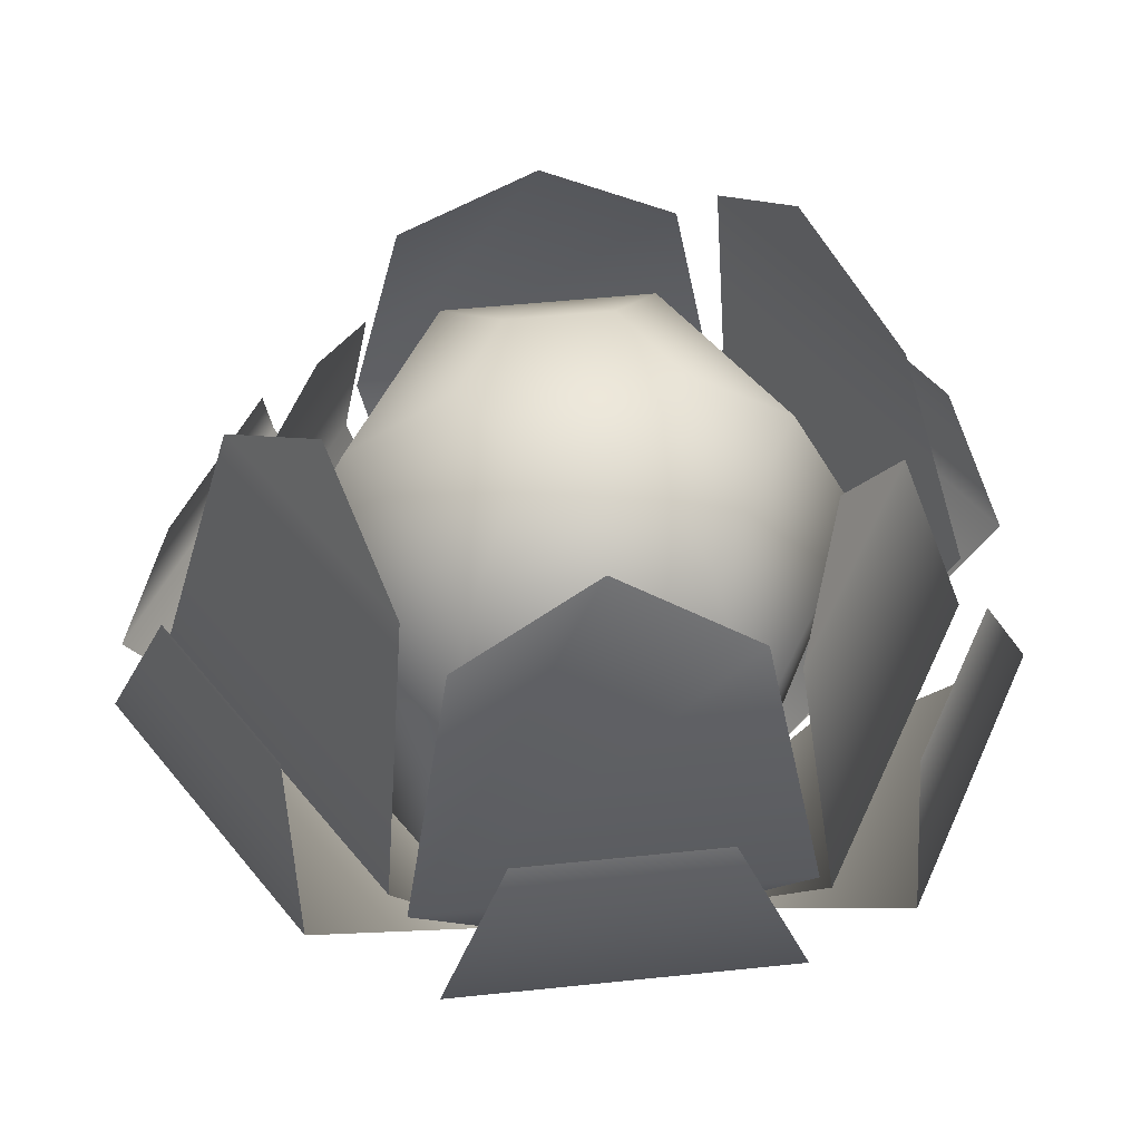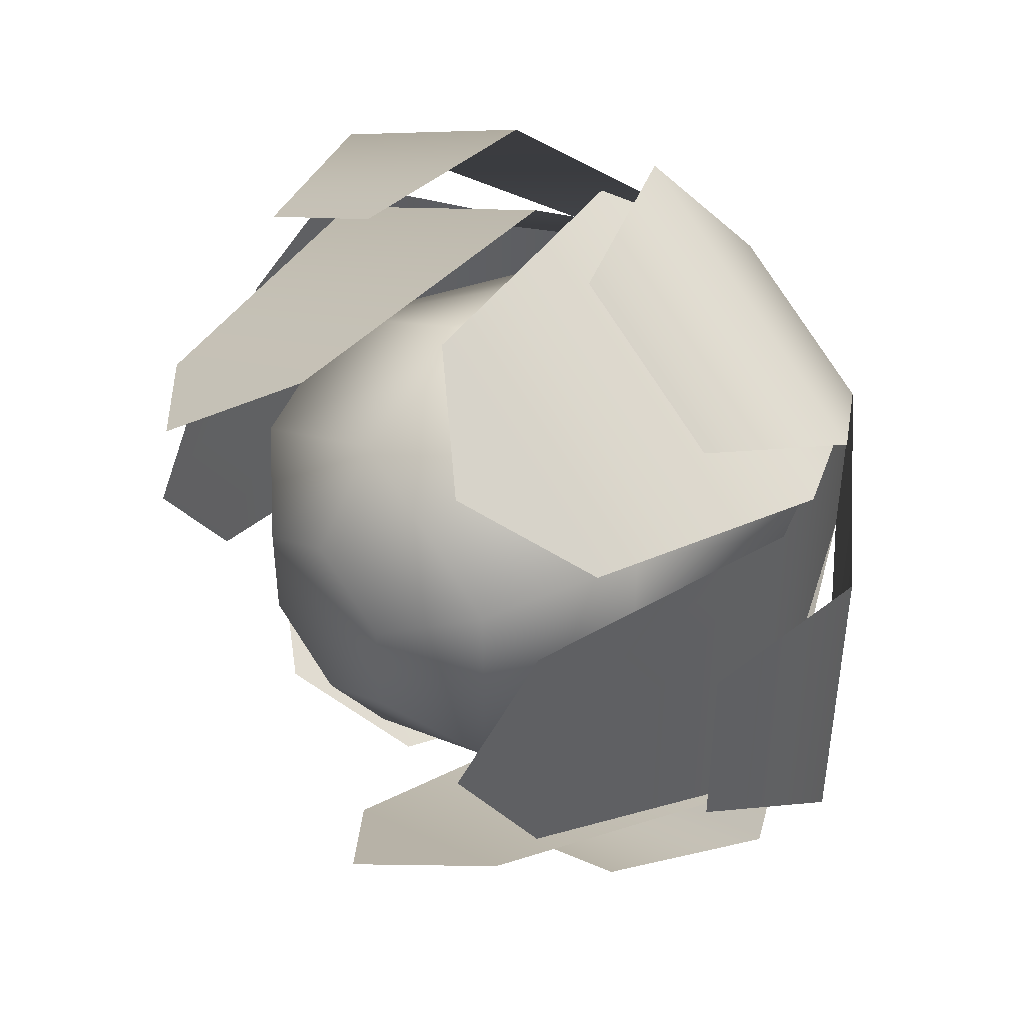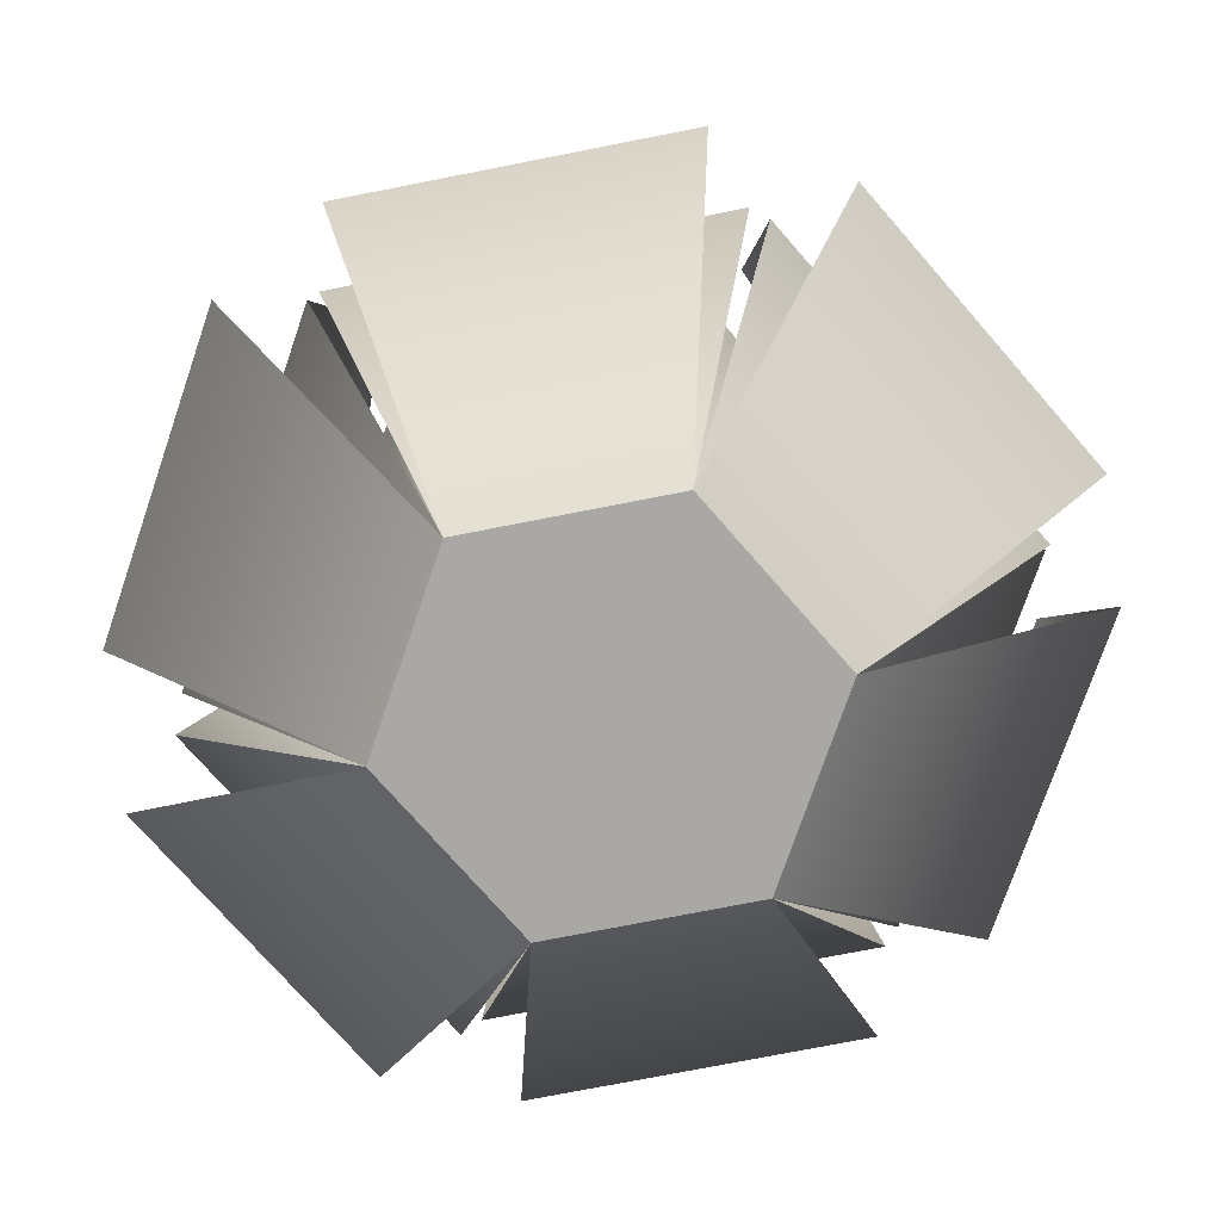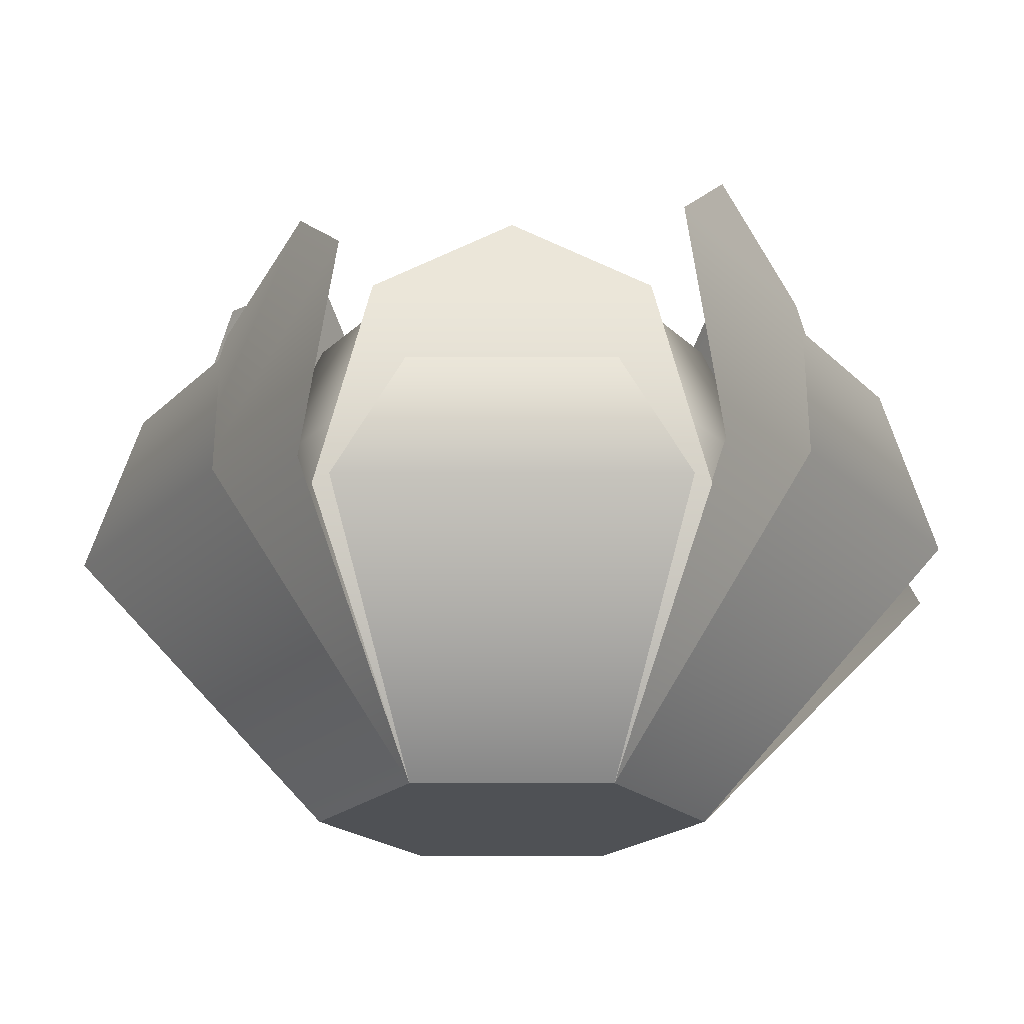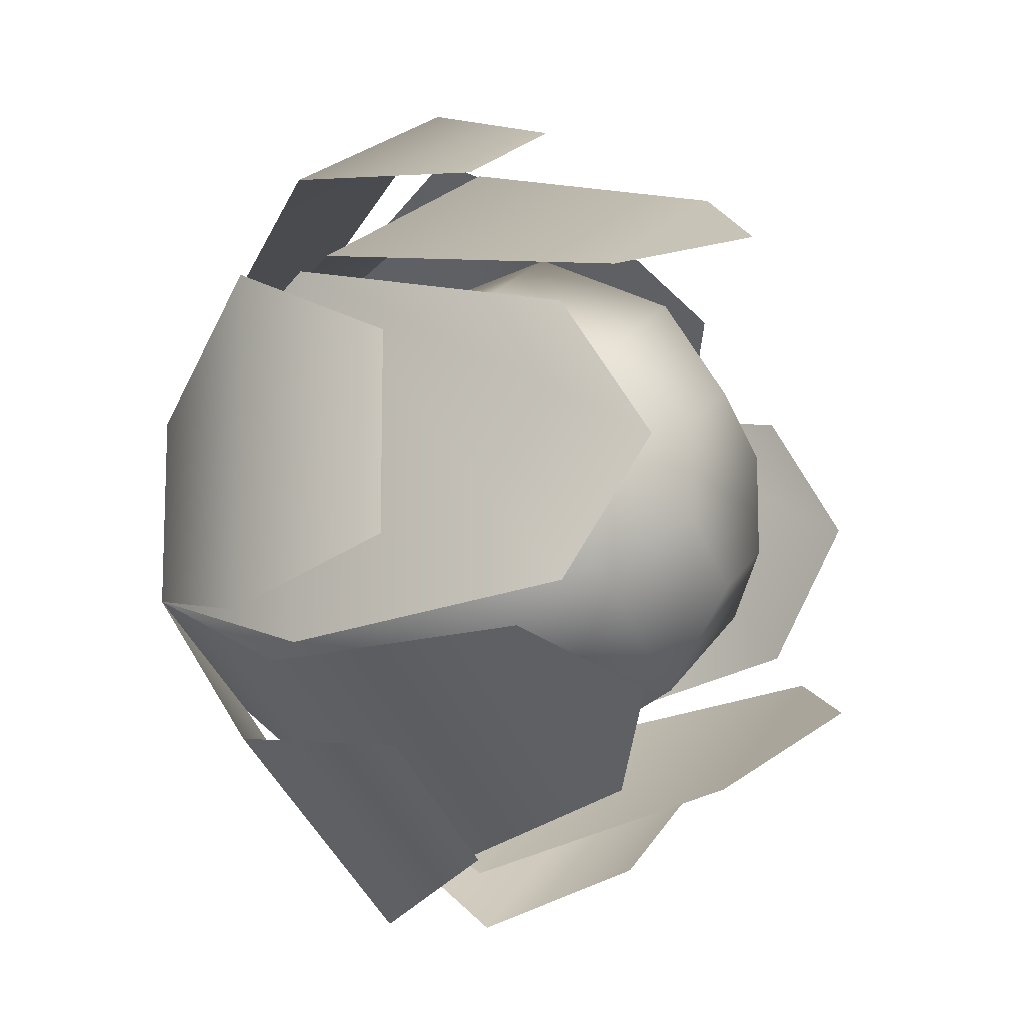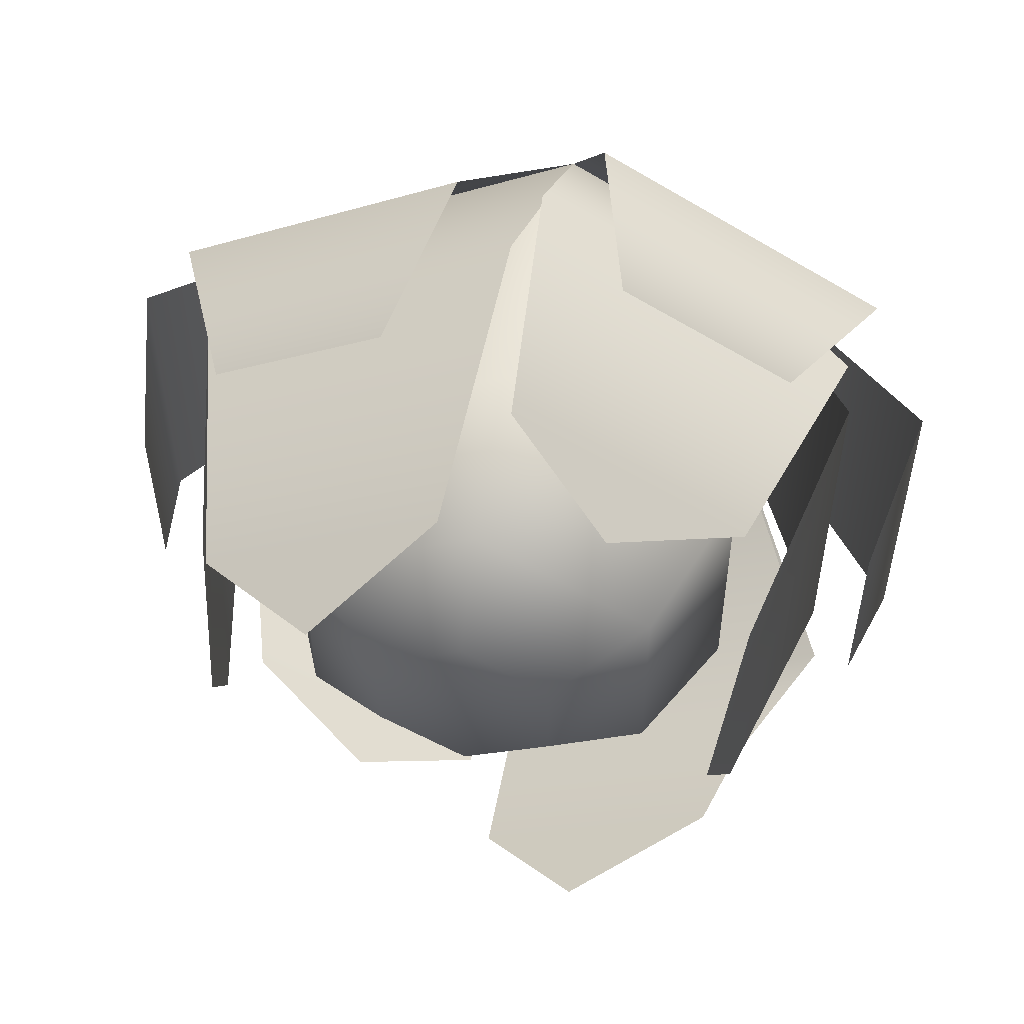
<metadata>
{"format":"obj","ext":"obj","renderer":"f3d","projection":"perspective","resolution":1024,"background":"white","views":[{"elev":48.2,"azim":83.3,"up":"+Y"},{"elev":44.5,"azim":-129.4,"up":"+Z"},{"elev":-75.0,"azim":101.1,"up":"+Y"},{"elev":-19.5,"azim":150.0,"up":"+Y"},{"elev":-12.0,"azim":117.2,"up":"+Z"},{"elev":54.2,"azim":-168.4,"up":"+Z"}]}
</metadata>
<code>
g cauliflower
v 0.1897 0.1163 -0.075 1 1 1
v 0.1897 0.1163 0.075 1 1 1
v 0.1756 0.1811 -0.045 1 1 1
v 0.1756 0.1811 0.045 1 1 1
v 0.155 0.1256 -0.085 1 1 1
v 0.155 0.1256 0.085 1 1 1
v 0.1272 0.2431 -0.06246 1 1 1
v 0.1179 0.282 -1.083e-14 1 1 1
v 0.1272 0.2431 0.06246 1 1 1
v -0.155 0.1256 -0.085 1 1 1
v -0.1272 0.2431 -0.06246 1 1 1
v -0.155 0.1256 0.085 1 1 1
v -0.1179 0.282 -7.219e-15 1 1 1
v -0.1272 0.2431 0.06246 1 1 1
v -0.1897 0.1163 -0.075 1 1 1
v -0.1756 0.1811 -0.045 1 1 1
v -0.1897 0.1163 0.075 1 1 1
v -0.1756 0.1811 0.045 1 1 1
v 0.02991 0.1035 -0.2018 1 1 1
v 0.1598 0.1035 -0.1268 1 1 1
v 0.04881 0.1612 -0.1745 1 1 1
v 0.1268 0.1612 -0.1295 1 1 1
v 0.003908 0.1118 -0.1768 1 1 1
v 0.1511 0.1118 -0.09177 1 1 1
v 0.009491 0.2164 -0.1414 1 1 1
v 0.1177 0.2164 -0.0789 1 1 1
v 0.05897 0.251 -0.1021 1 1 1
v -0.003908 0.1042 0.1768 1 1 1
v -0.1511 0.1042 0.09177 1 1 1
v -0.009491 0.2018 0.1414 1 1 1
v -0.1177 0.2018 0.0789 1 1 1
v -0.05897 0.2341 0.1021 1 1 1
v -0.02991 0.09652 0.2018 1 1 1
v -0.1598 0.09652 0.1268 1 1 1
v -0.04881 0.1503 0.1745 1 1 1
v -0.1268 0.1503 0.1295 1 1 1
v -0.1511 0.1344 -0.09177 1 1 1
v -0.003908 0.1344 -0.1768 1 1 1
v -0.1177 0.2601 -0.0789 1 1 1
v -0.009491 0.2601 -0.1414 1 1 1
v -0.05897 0.3018 -0.1021 1 1 1
v -0.1598 0.1244 -0.1268 1 1 1
v -0.02991 0.1244 -0.2018 1 1 1
v -0.1268 0.1938 -0.1295 1 1 1
v -0.04881 0.1938 -0.1745 1 1 1
v 0.1598 0.1268 0.1268 1 1 1
v 0.02991 0.1268 0.2018 1 1 1
v 0.1268 0.1974 0.1295 1 1 1
v 0.04881 0.1974 0.1745 1 1 1
v 0.1511 0.1369 0.09177 1 1 1
v 0.003908 0.1369 0.1768 1 1 1
v 0.1177 0.265 0.0789 1 1 1
v 0.009491 0.265 0.1414 1 1 1
v 0.05897 0.3074 0.1021 1 1 1
v 3.249e-15 0 -0.09 1 1 1
v 0.07794 0 -0.045 1 1 1
v -8.302e-15 0 0.09 1 1 1
v -0.07794 0 0.045 1 1 1
v -0.07794 0 -0.045 1 1 1
v 0.07794 0 0.045 1 1 1
v 2.527e-15 0 -0.09 1 1 1
v -0.1104 0.1714 -0.06376 1 1 1
v 0 0.1714 -0.1275 1 1 1
v -0.1104 0.1714 0.06376 1 1 1
v 0.1104 0.1714 -0.06376 1 1 1
v -9.024e-15 0 0.09 1 1 1
v 0.1104 0.1714 0.06376 1 1 1
v 0 0.1714 0.1275 1 1 1
v 0.08178 0.238 0.04721 1 1 1
v 7.219e-16 0.238 0.09443 1 1 1
v -0.08178 0.238 -0.04721 1 1 1
v -0.08178 0.238 0.04721 1 1 1
v 7.219e-16 0.238 -0.09443 1 1 1
v -1.444e-15 0.268 -0.04721 1 1 1
v -0.04089 0.268 -0.02361 1 1 1
v 0.08178 0.238 -0.04721 1 1 1
v 0.04089 0.268 -0.02361 1 1 1
v 0.04089 0.268 0.02361 1 1 1
v -1.444e-15 0.268 0.04721 1 1 1
v -0.04089 0.268 0.02361 1 1 1
f 3 2 1
f 2 3 4
f 1 2 3
f 4 3 2
f 7 6 5
f 6 7 8
f 6 8 9
f 5 6 7
f 8 7 6
f 9 8 6
f 12 11 10
f 11 12 13
f 13 12 14
f 10 11 12
f 13 12 11
f 14 12 13
f 17 16 15
f 16 17 18
f 15 16 17
f 18 17 16
f 21 20 19
f 20 21 22
f 19 20 21
f 22 21 20
f 25 24 23
f 24 25 26
f 26 25 27
f 23 24 25
f 26 25 24
f 27 25 26
f 30 29 28
f 29 30 31
f 31 30 32
f 28 29 30
f 31 30 29
f 32 30 31
f 35 34 33
f 34 35 36
f 33 34 35
f 36 35 34
f 39 38 37
f 38 39 40
f 40 39 41
f 37 38 39
f 40 39 38
f 41 39 40
f 44 43 42
f 43 44 45
f 42 43 44
f 45 44 43
f 48 47 46
f 47 48 49
f 46 47 48
f 49 48 47
f 52 51 50
f 51 52 53
f 53 52 54
f 50 51 52
f 53 52 51
f 54 52 53
f 23 56 55
f 56 23 24
f 55 56 23
f 24 23 56
f 56 19 20
f 19 56 55
f 20 19 56
f 55 56 19
f 28 58 57
f 58 28 29
f 57 58 28
f 29 28 58
f 33 58 57
f 58 33 34
f 57 58 33
f 34 33 58
f 37 55 59
f 55 37 38
f 59 55 37
f 38 37 55
f 50 57 60
f 57 50 51
f 60 57 50
f 51 50 57
f 59 43 55
f 43 59 42
f 55 43 59
f 42 59 43
f 47 60 46
f 60 47 57
f 46 60 47
f 57 47 60
f 57 56 60
f 56 57 55
f 55 57 59
f 59 57 58
f 2 56 1
f 56 2 60
f 1 56 2
f 60 2 56
f 6 56 5
f 56 6 60
f 5 56 6
f 60 6 56
f 59 17 15
f 17 59 58
f 15 17 59
f 58 59 17
f 59 12 10
f 12 59 58
f 10 12 59
f 58 59 12
f 62 61 59
f 61 62 63
f 59 64 62
f 64 59 58
f 63 56 61
f 56 63 65
f 67 66 60
f 66 67 68
f 68 58 66
f 58 68 64
f 69 68 67
f 68 69 70
f 64 71 62
f 71 64 72
f 67 56 65
f 56 67 60
f 71 74 73
f 74 71 75
f 76 67 65
f 67 76 69
f 77 69 76
f 69 77 78
f 78 70 69
f 70 78 79
f 73 65 63
f 65 73 76
f 71 80 75
f 80 71 72
f 74 78 77
f 78 74 79
f 79 74 75
f 79 75 80
f 70 64 68
f 64 70 72
f 73 77 76
f 77 73 74
f 79 72 70
f 72 79 80
f 71 63 62
f 63 71 73
g cauliflower
f 3 2 1
f 2 3 4
f 1 2 3
f 4 3 2
f 7 6 5
f 6 7 8
f 6 8 9
f 5 6 7
f 8 7 6
f 9 8 6
f 12 11 10
f 11 12 13
f 13 12 14
f 10 11 12
f 13 12 11
f 14 12 13
f 17 16 15
f 16 17 18
f 15 16 17
f 18 17 16
f 21 20 19
f 20 21 22
f 19 20 21
f 22 21 20
f 25 24 23
f 24 25 26
f 26 25 27
f 23 24 25
f 26 25 24
f 27 25 26
f 30 29 28
f 29 30 31
f 31 30 32
f 28 29 30
f 31 30 29
f 32 30 31
f 35 34 33
f 34 35 36
f 33 34 35
f 36 35 34
f 39 38 37
f 38 39 40
f 40 39 41
f 37 38 39
f 40 39 38
f 41 39 40
f 44 43 42
f 43 44 45
f 42 43 44
f 45 44 43
f 48 47 46
f 47 48 49
f 46 47 48
f 49 48 47
f 52 51 50
f 51 52 53
f 53 52 54
f 50 51 52
f 53 52 51
f 54 52 53
f 23 56 55
f 56 23 24
f 55 56 23
f 24 23 56
f 56 19 20
f 19 56 55
f 20 19 56
f 55 56 19
f 28 58 57
f 58 28 29
f 57 58 28
f 29 28 58
f 33 58 57
f 58 33 34
f 57 58 33
f 34 33 58
f 37 55 59
f 55 37 38
f 59 55 37
f 38 37 55
f 50 57 60
f 57 50 51
f 60 57 50
f 51 50 57
f 59 43 55
f 43 59 42
f 55 43 59
f 42 59 43
f 47 60 46
f 60 47 57
f 46 60 47
f 57 47 60
f 57 56 60
f 56 57 55
f 55 57 59
f 59 57 58
f 2 56 1
f 56 2 60
f 1 56 2
f 60 2 56
f 6 56 5
f 56 6 60
f 5 56 6
f 60 6 56
f 59 17 15
f 17 59 58
f 15 17 59
f 58 59 17
f 59 12 10
f 12 59 58
f 10 12 59
f 58 59 12
f 62 61 59
f 61 62 63
f 59 64 62
f 64 59 58
f 63 56 61
f 56 63 65
f 67 66 60
f 66 67 68
f 68 58 66
f 58 68 64
f 69 68 67
f 68 69 70
f 64 71 62
f 71 64 72
f 67 56 65
f 56 67 60
f 71 74 73
f 74 71 75
f 76 67 65
f 67 76 69
f 77 69 76
f 69 77 78
f 78 70 69
f 70 78 79
f 73 65 63
f 65 73 76
f 71 80 75
f 80 71 72
f 74 78 77
f 78 74 79
f 79 74 75
f 79 75 80
f 70 64 68
f 64 70 72
f 73 77 76
f 77 73 74
f 79 72 70
f 72 79 80
f 71 63 62
f 63 71 73

</code>
